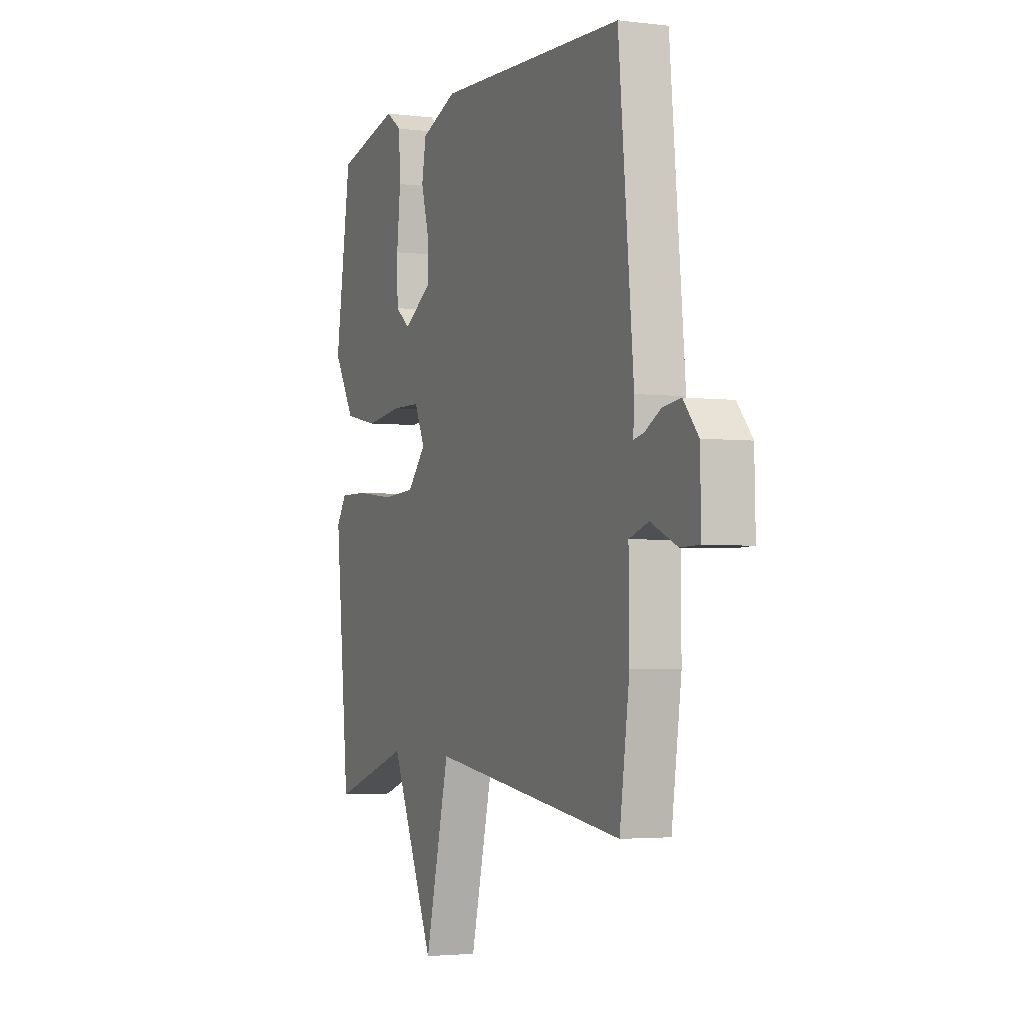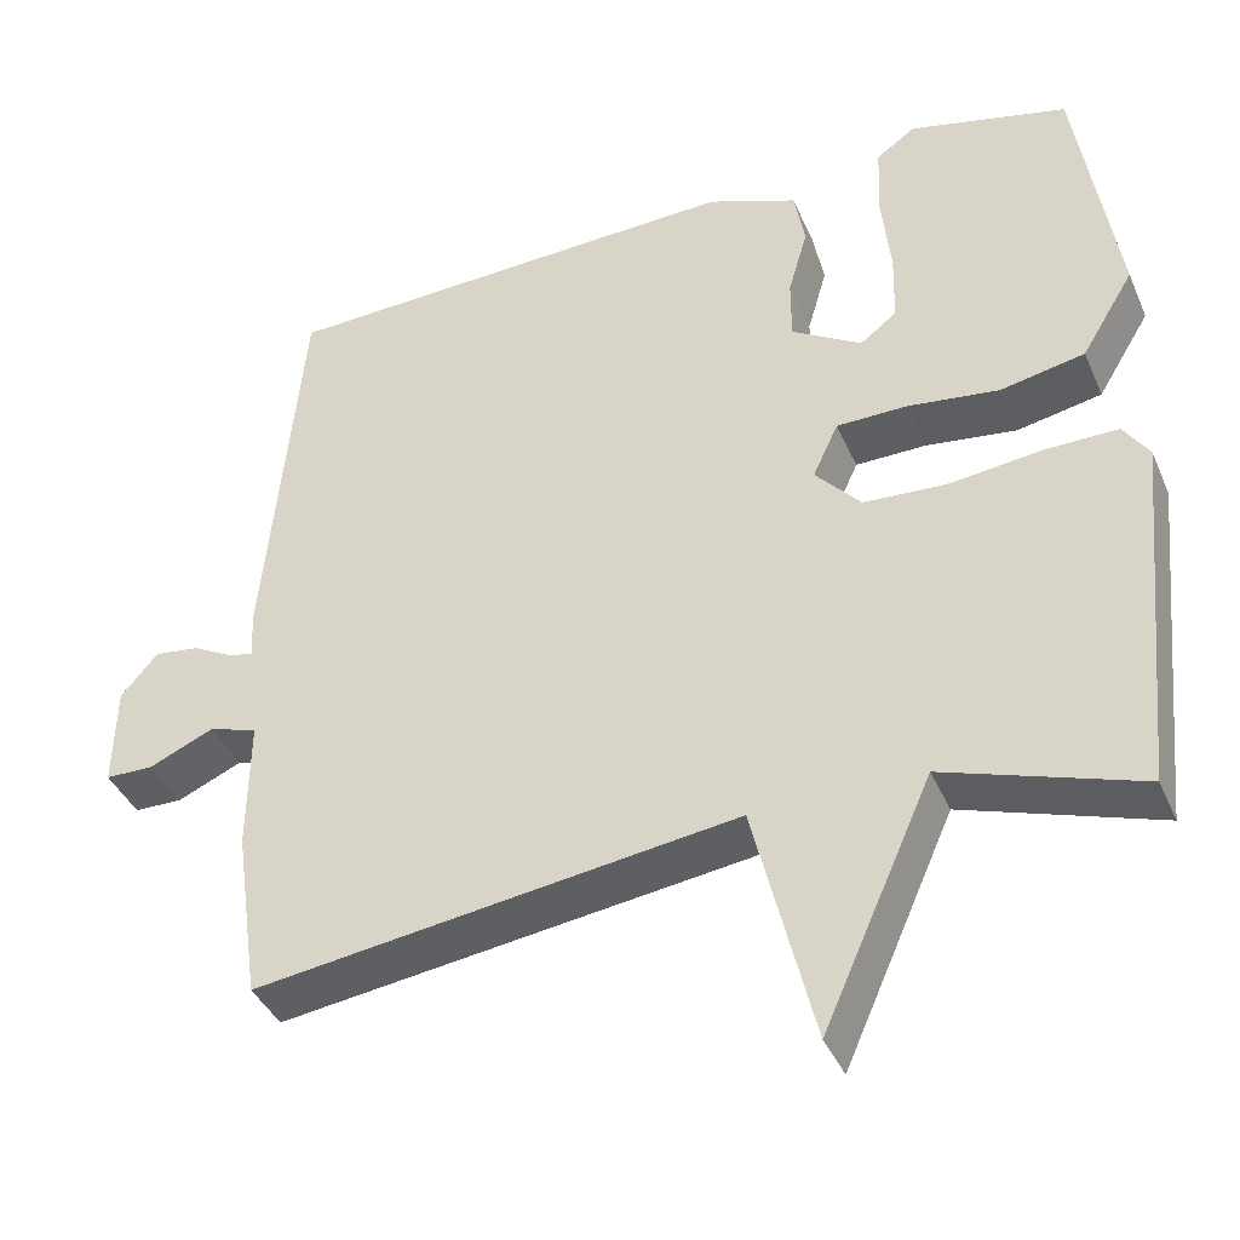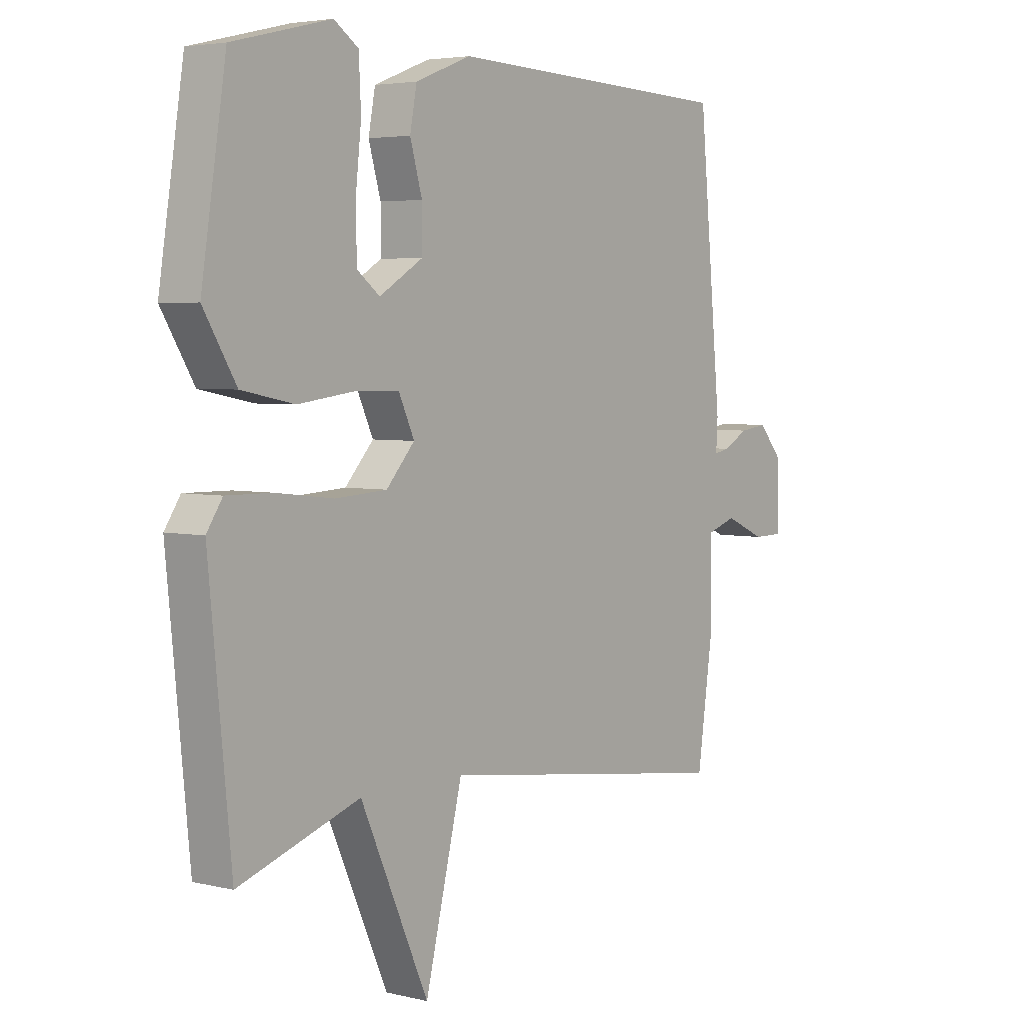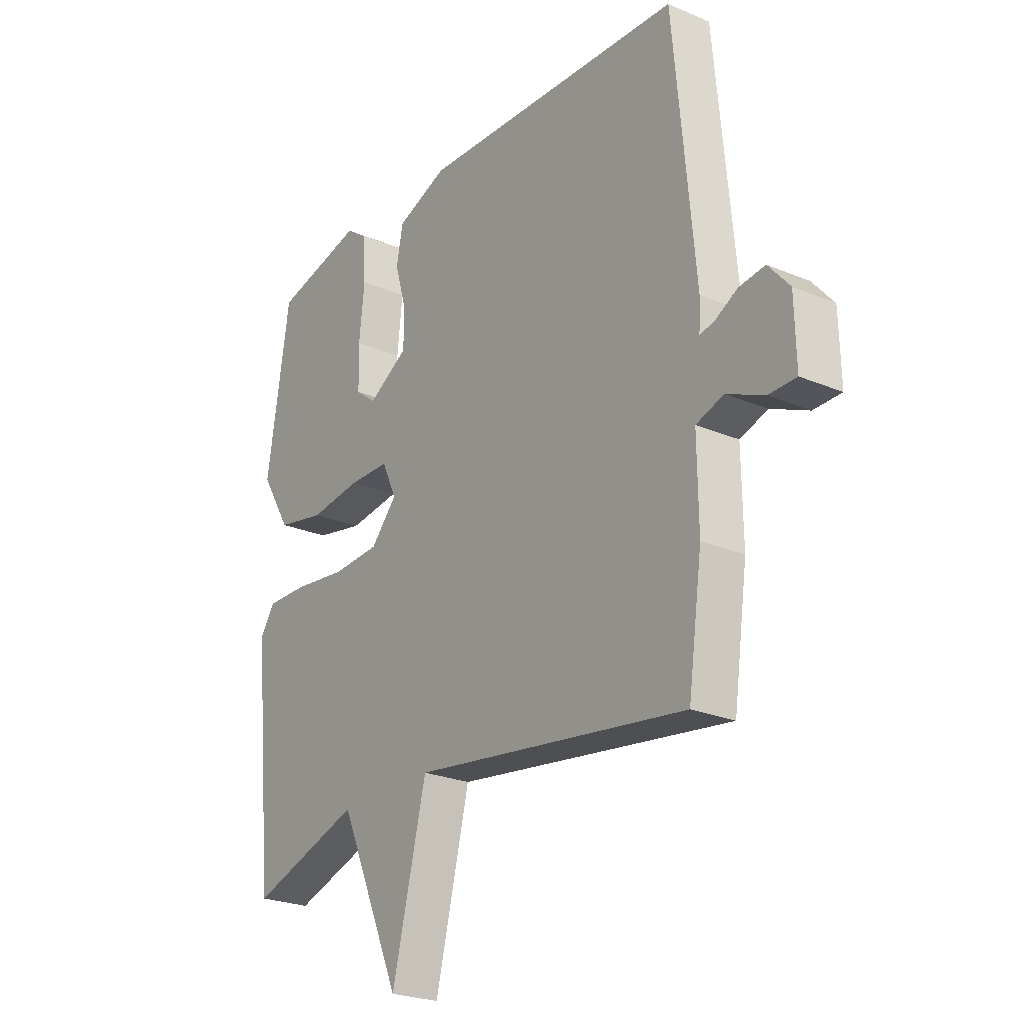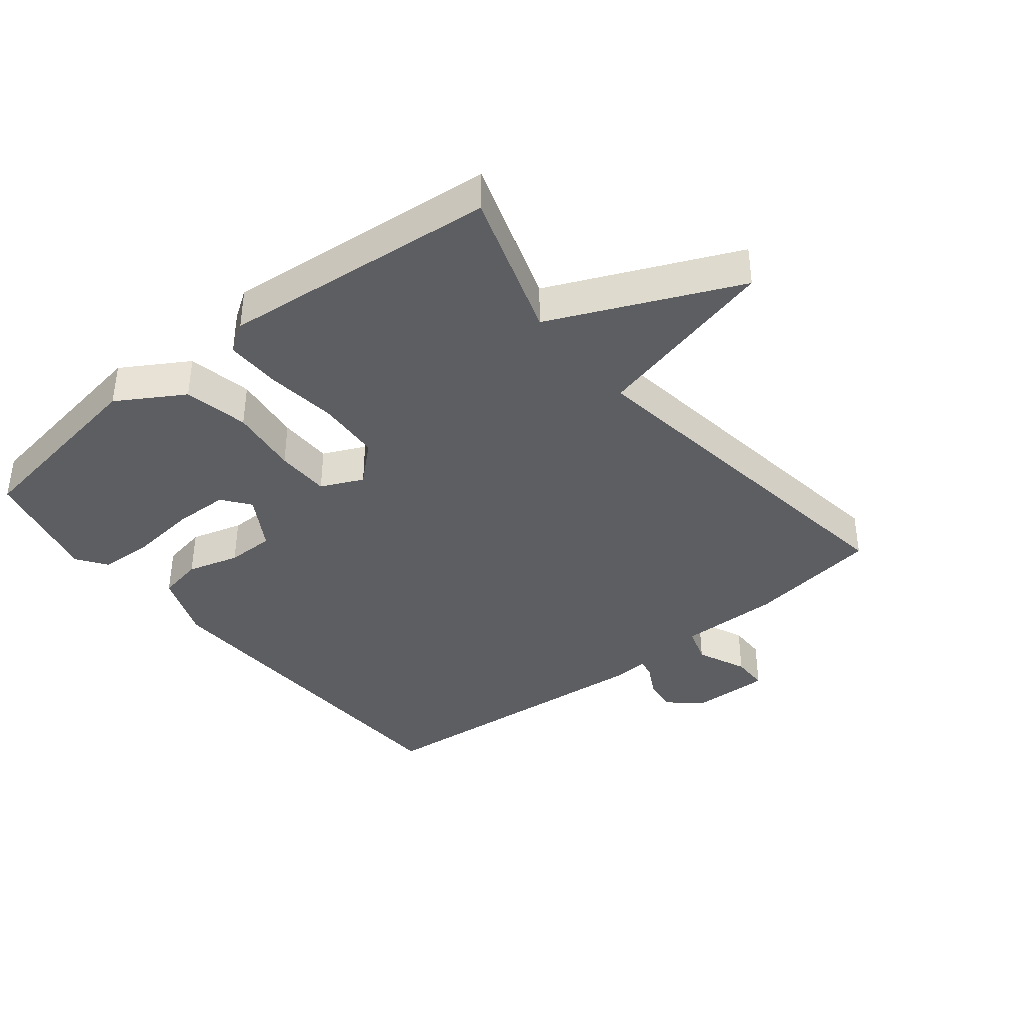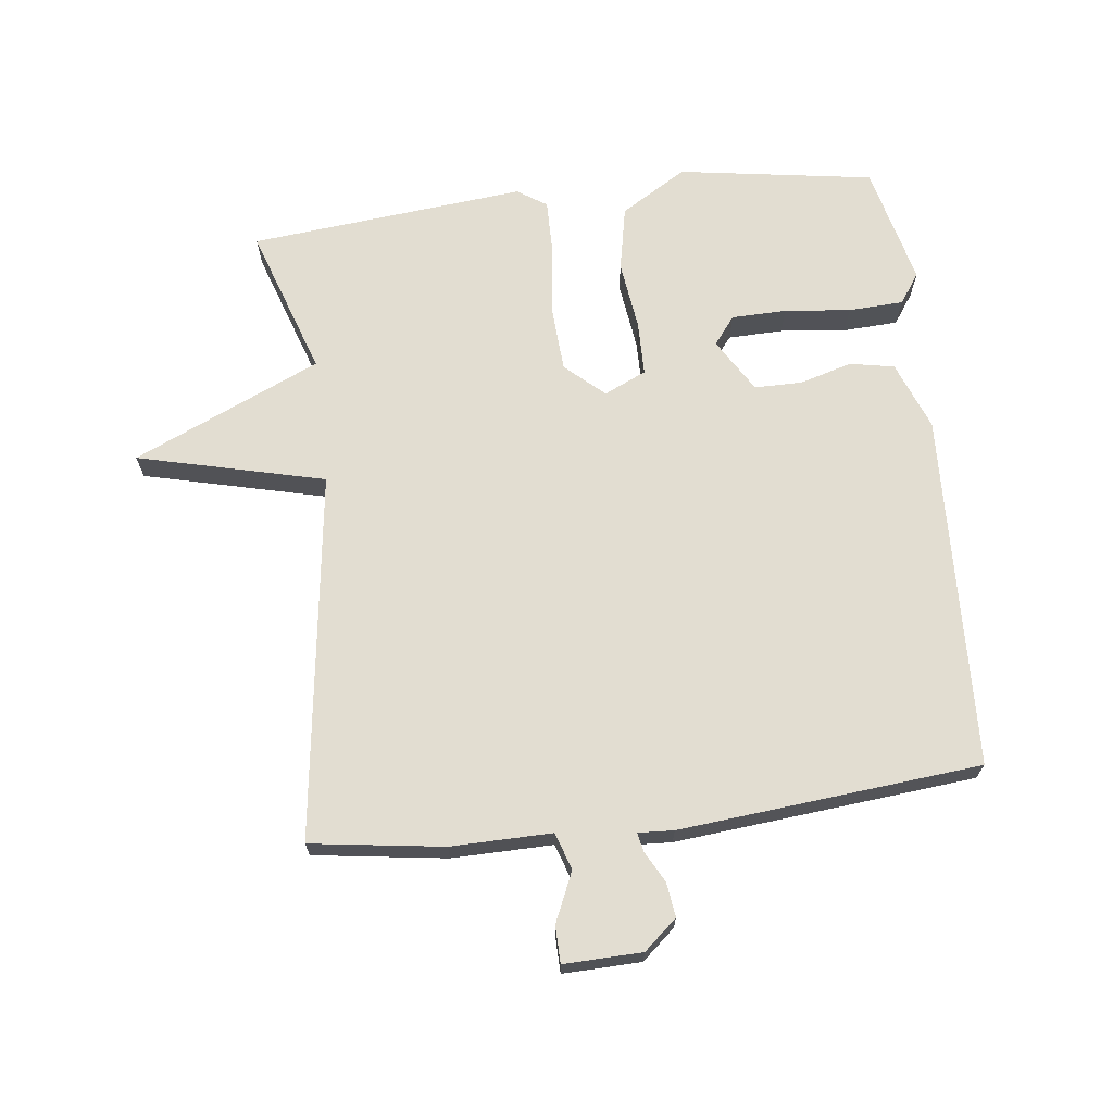
<metadata>
{"format":"obj","ext":"obj","renderer":"f3d","projection":"perspective","resolution":1024,"background":"white","views":[{"elev":-3.1,"azim":-113.0,"up":"+Z"},{"elev":-39.8,"azim":22.0,"up":"+Z"},{"elev":4.2,"azim":127.9,"up":"+Z"},{"elev":-24.3,"azim":-125.0,"up":"+Z"},{"elev":-38.9,"azim":128.9,"up":"+Y"},{"elev":68.5,"azim":-96.8,"up":"+Y"}]}
</metadata>
<code>
v 0.5 0.07 -0.5
v 0.27 0.07 -0.423
v 0.141 0.07 -0.712
v 0.07 0.07 -0.423
v -0.5 0.07 -0.5
v -0.529 0.07 -0.295
v -0.527 0.07 -0.139
v -0.584 0.07 -0.12
v -0.661 0.07 -0.154
v -0.718 0.07 -0.153
v -0.715 0.07 -0.032
v -0.671 0.07 0.019
v -0.618 0.07 0.012
v -0.57 0.07 -0.014
v -0.541 0.07 -0.02
v -0.544 0.07 0.035
v -0.5 0.07 0.5
v 0.051 0.07 0.522
v 0.157 0.07 0.481
v 0.17 0.07 0.412
v 0.147 0.07 0.332
v 0.147 0.07 0.258
v 0.23 0.07 0.208
v 0.273 0.07 0.241
v 0.275 0.07 0.326
v 0.264 0.07 0.428
v 0.268 0.07 0.513
v 0.314 0.07 0.545
v 0.5 0.07 0.5
v 0.547 0.07 0.198
v 0.485 0.07 0.096
v 0.385 0.07 0.076
v 0.278 0.07 0.09
v 0.194 0.07 0.089
v 0.164 0.07 0.024
v 0.218 0.07 -0.036
v 0.316 0.07 -0.042
v 0.426 0.07 -0.029
v 0.512 0.07 -0.028
v 0.542 0.07 -0.073
v 0.5 0 -0.5
v 0.27 0 -0.423
v 0.141 0 -0.712
v 0.07 0 -0.423
v -0.5 0 -0.5
v -0.529 0 -0.295
v -0.527 0 -0.139
v -0.584 0 -0.12
v -0.661 0 -0.154
v -0.718 0 -0.153
v -0.715 0 -0.032
v -0.671 0 0.019
v -0.618 0 0.012
v -0.57 0 -0.014
v -0.541 0 -0.02
v -0.544 0 0.035
v -0.5 0 0.5
v 0.051 0 0.522
v 0.157 0 0.481
v 0.17 0 0.412
v 0.147 0 0.332
v 0.147 0 0.258
v 0.23 0 0.208
v 0.273 0 0.241
v 0.275 0 0.326
v 0.264 0 0.428
v 0.268 0 0.513
v 0.314 0 0.545
v 0.5 0 0.5
v 0.547 0 0.198
v 0.485 0 0.096
v 0.385 0 0.076
v 0.278 0 0.09
v 0.194 0 0.089
v 0.164 0 0.024
v 0.218 0 -0.036
v 0.316 0 -0.042
v 0.426 0 -0.029
v 0.512 0 -0.028
v 0.542 0 -0.073
f 40 1 2
f 39 40 2
f 38 39 2
f 37 38 2
f 2 3 4
f 37 2 4
f 36 37 4
f 5 6 7
f 4 5 7
f 36 4 7
f 35 36 7
f 34 35 7 8
f 31 32 33
f 30 31 33
f 29 30 33
f 28 29 33
f 25 26 27 28
f 24 25 28 33
f 23 24 33 34
f 19 20 21
f 18 19 21
f 17 18 21
f 16 17 21
f 15 16 21
f 15 21 22
f 12 13 14
f 11 12 14
f 10 11 14
f 9 10 14
f 8 9 14
f 8 14 15
f 22 23 34
f 15 22 34
f 8 15 34
f 42 41 80
f 42 80 79
f 42 79 78
f 42 78 77
f 44 43 42
f 44 42 77
f 44 77 76
f 47 46 45
f 47 45 44
f 47 44 76
f 47 76 75
f 48 47 75 74
f 73 72 71
f 73 71 70
f 73 70 69
f 73 69 68
f 68 67 66 65
f 73 68 65 64
f 74 73 64 63
f 61 60 59
f 61 59 58
f 61 58 57
f 61 57 56
f 61 56 55
f 62 61 55
f 54 53 52
f 54 52 51
f 54 51 50
f 54 50 49
f 54 49 48
f 55 54 48
f 74 63 62
f 74 62 55
f 74 55 48
f 1 41 42 2
f 2 42 43 3
f 3 43 44 4
f 4 44 45 5
f 5 45 46 6
f 6 46 47 7
f 7 47 48 8
f 8 48 49 9
f 9 49 50 10
f 10 50 51 11
f 11 51 52 12
f 12 52 53 13
f 13 53 54 14
f 14 54 55 15
f 15 55 56 16
f 16 56 57 17
f 17 57 58 18
f 18 58 59 19
f 19 59 60 20
f 20 60 61 21
f 21 61 62 22
f 22 62 63 23
f 23 63 64 24
f 24 64 65 25
f 25 65 66 26
f 26 66 67 27
f 27 67 68 28
f 28 68 69 29
f 29 69 70 30
f 30 70 71 31
f 31 71 72 32
f 32 72 73 33
f 33 73 74 34
f 34 74 75 35
f 35 75 76 36
f 36 76 77 37
f 37 77 78 38
f 38 78 79 39
f 39 79 80 40
f 40 80 41 1

</code>
